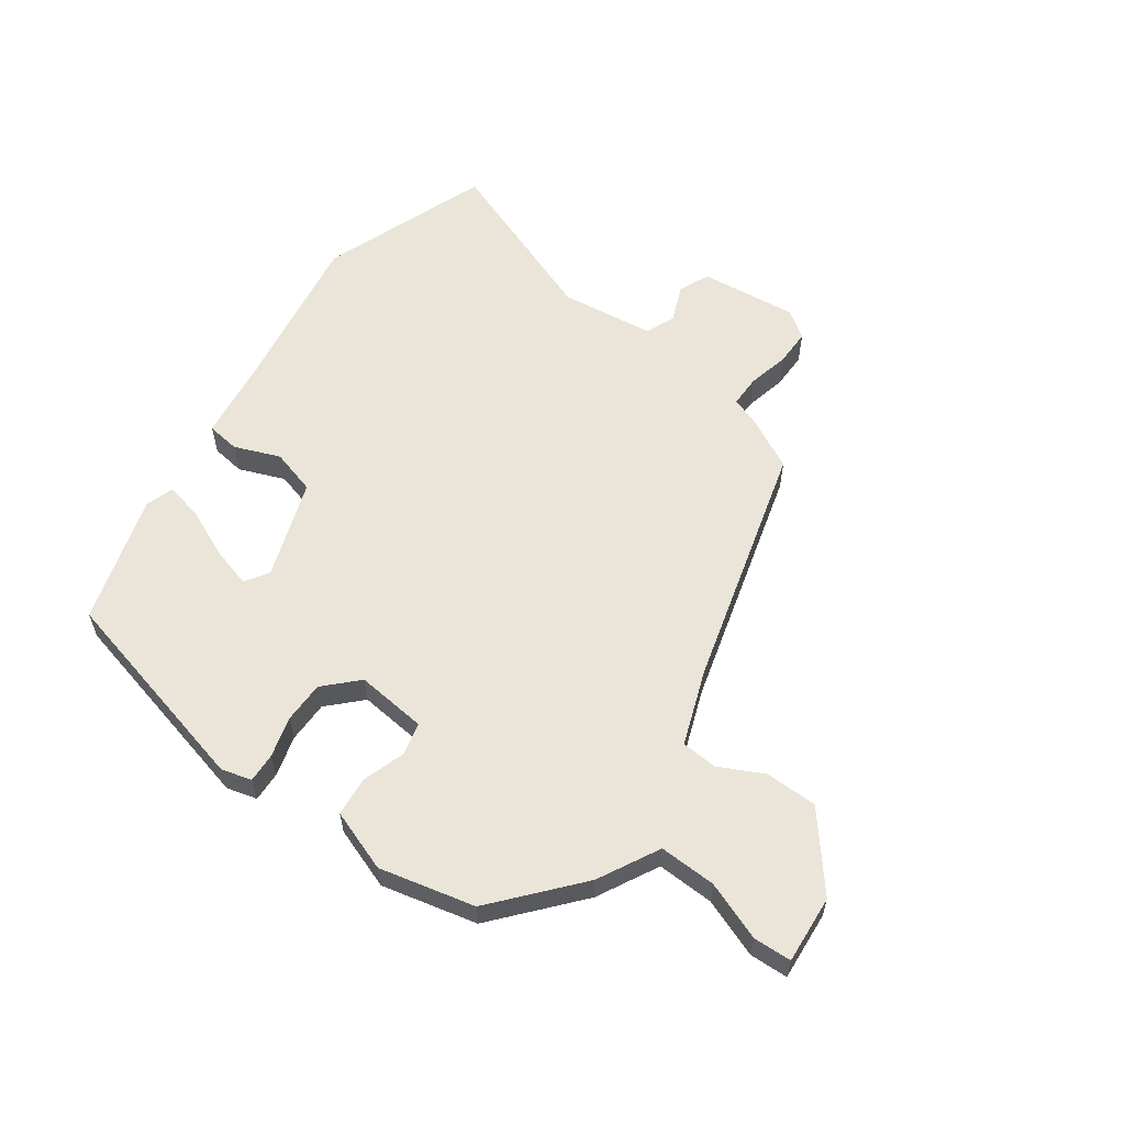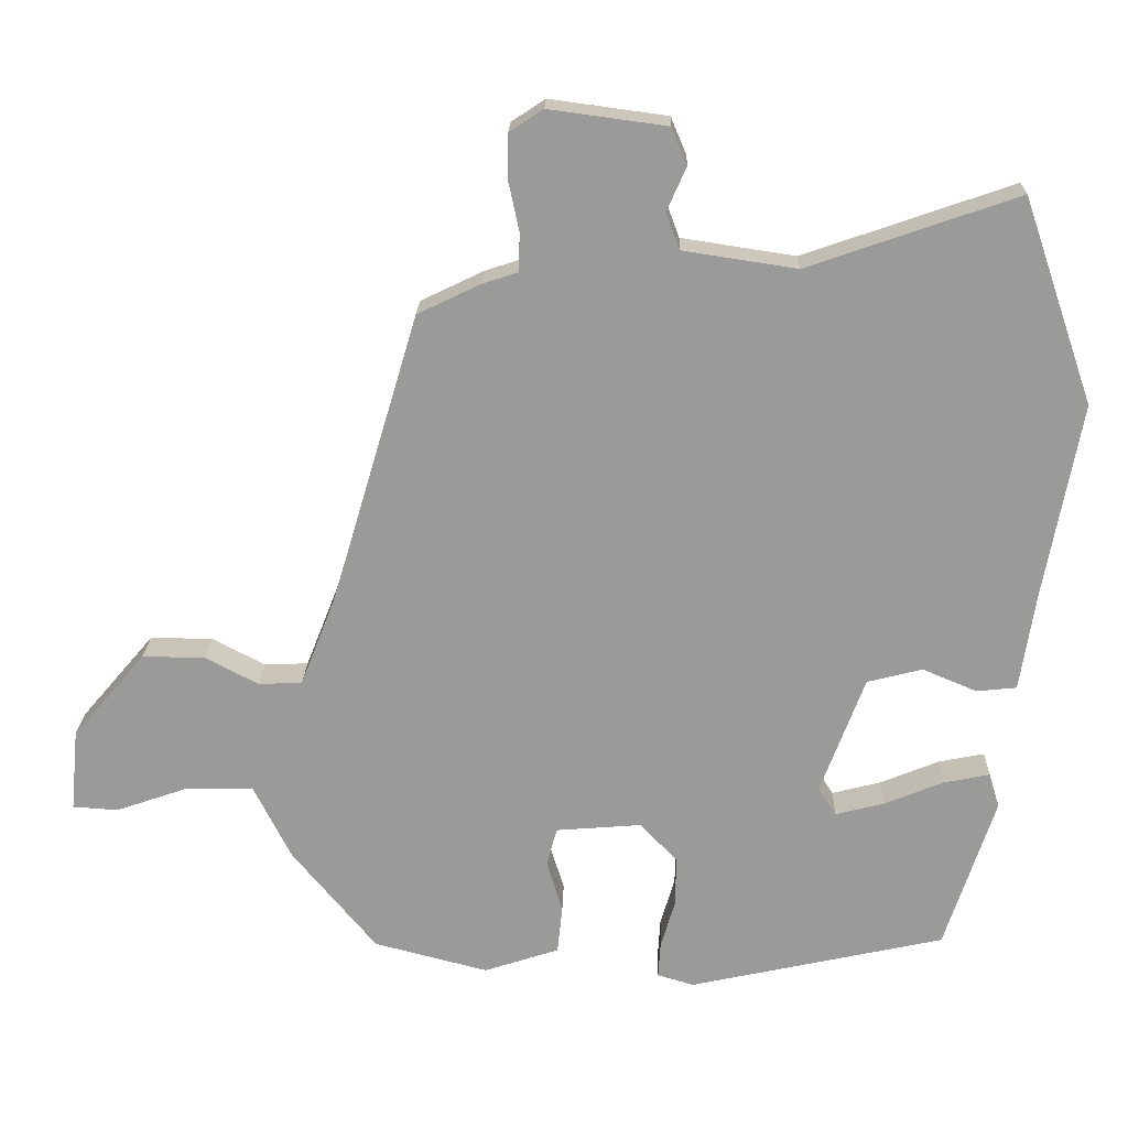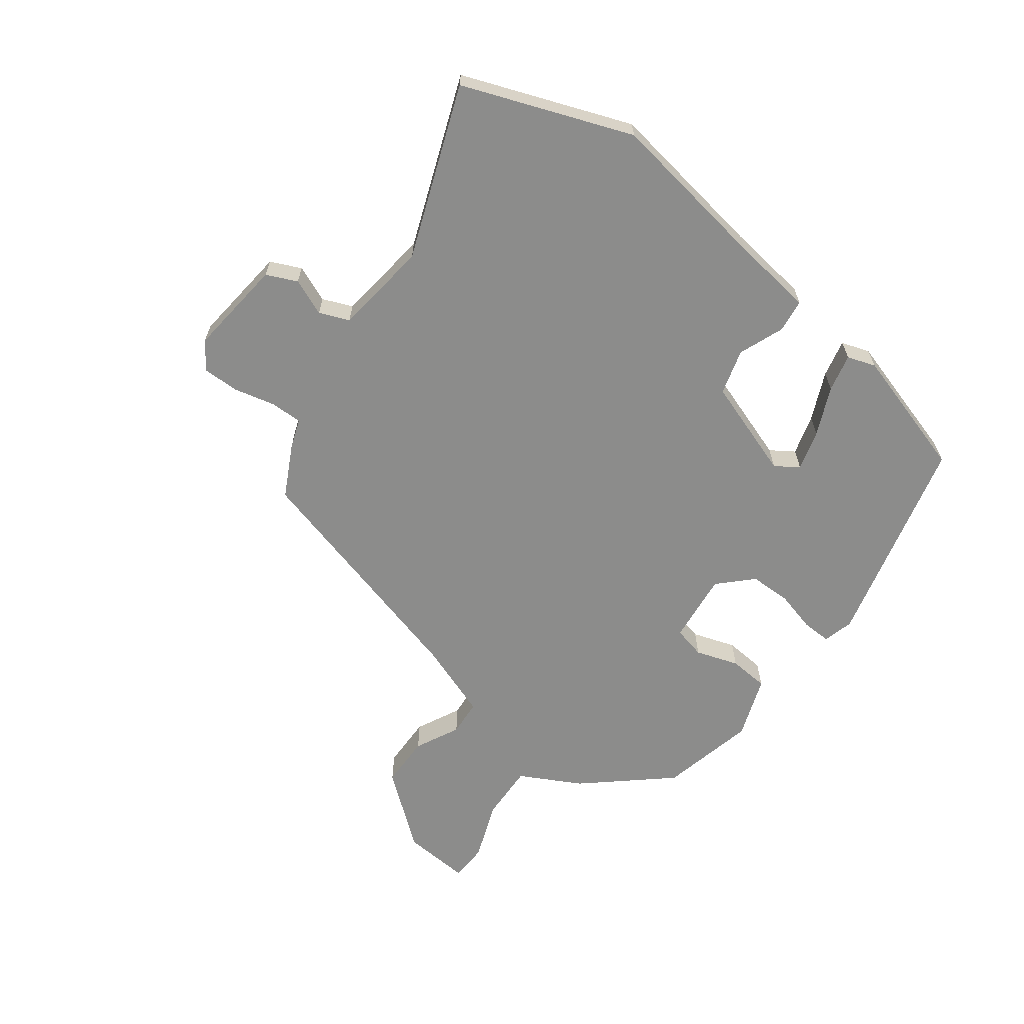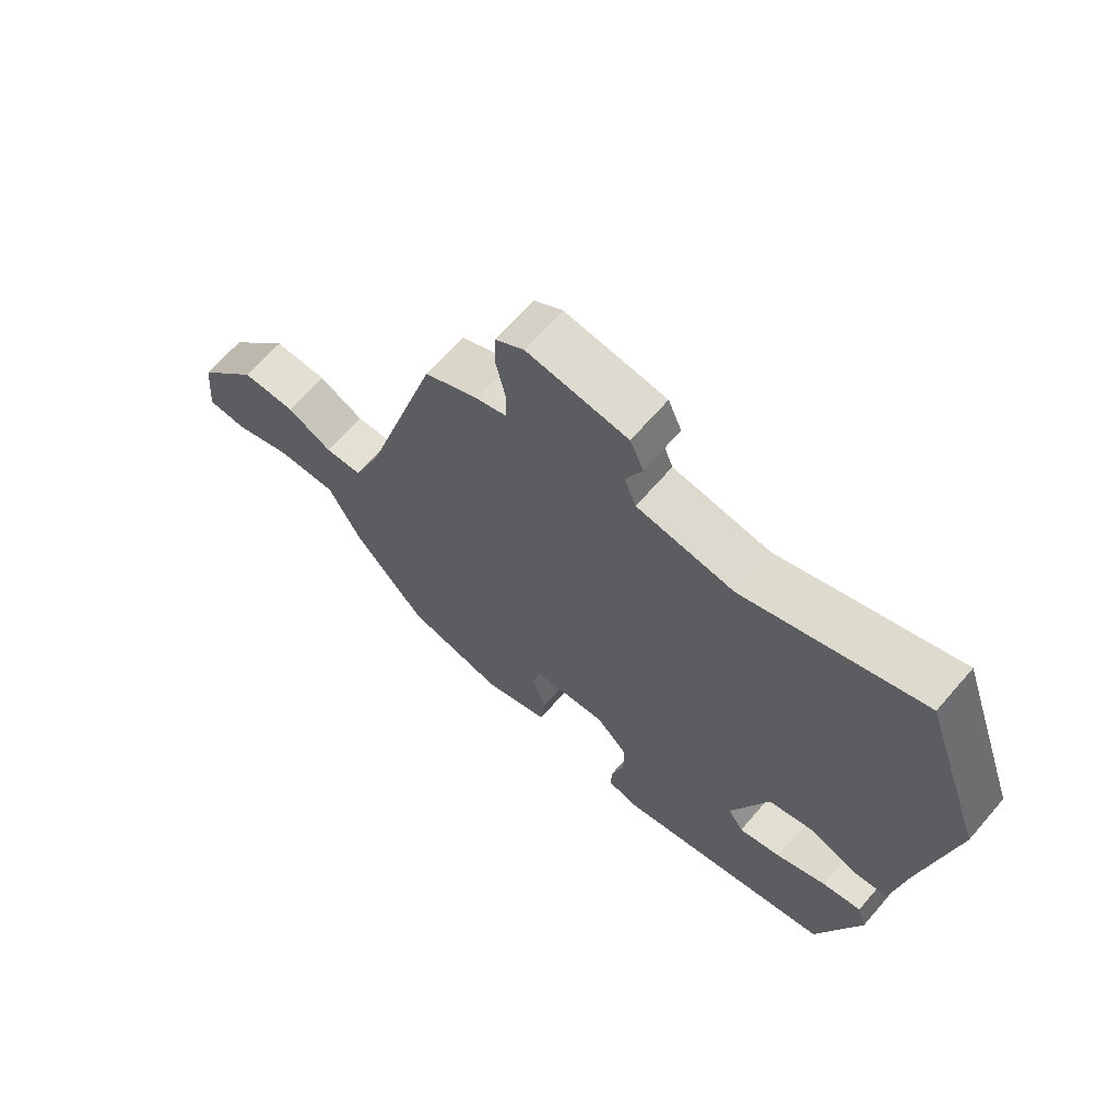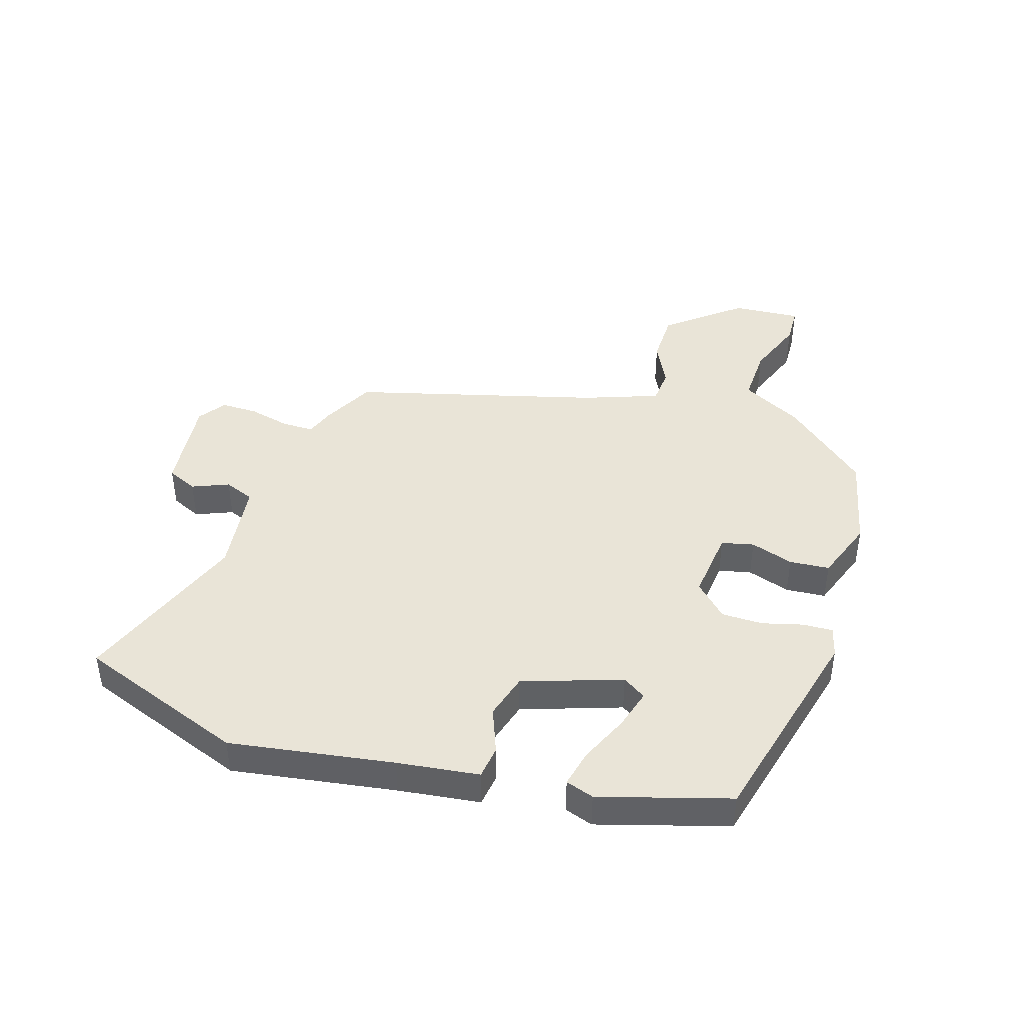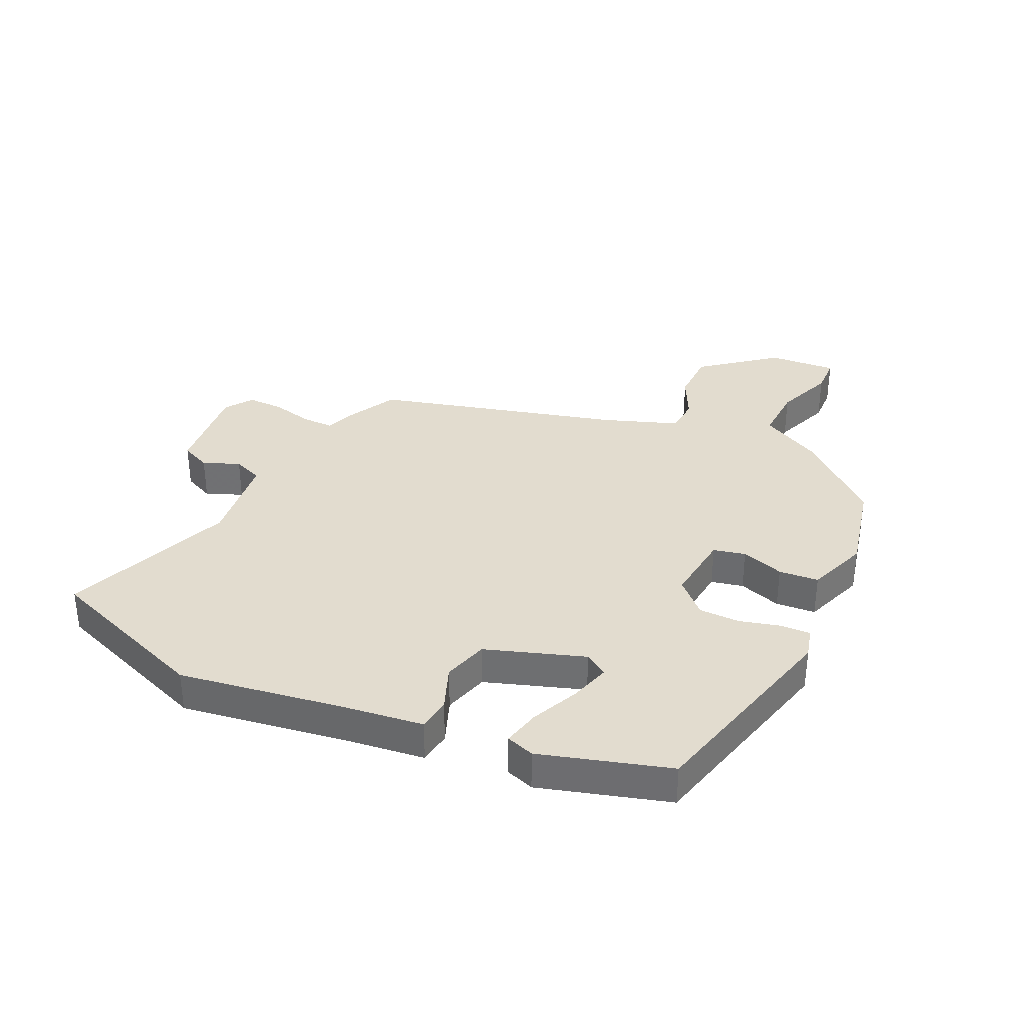
<metadata>
{"format":"obj","ext":"obj","renderer":"f3d","projection":"perspective","resolution":1024,"background":"white","views":[{"elev":59.1,"azim":-143.1,"up":"+Y"},{"elev":20.6,"azim":1.7,"up":"+Z"},{"elev":-64.1,"azim":54.7,"up":"+Y"},{"elev":66.5,"azim":40.9,"up":"+Z"},{"elev":43.0,"azim":108.9,"up":"+Y"},{"elev":34.6,"azim":116.8,"up":"+Y"}]}
</metadata>
<code>
v 0.454 0.07 0.632
v 0.553 0.07 0.346
v 0.503 0.07 0.071
v 0.482 0.07 -0.066
v 0.426 0.07 -0.072
v 0.35 0.07 -0.04
v 0.273 0.07 -0.06
v 0.212 0.07 -0.225
v 0.237 0.07 -0.265
v 0.306 0.07 -0.247
v 0.388 0.07 -0.213
v 0.452 0.07 -0.2
v 0.467 0.07 -0.248
v 0.397 0.07 -0.464
v 0.039 0.07 -0.544
v -0.012 0.07 -0.529
v -0.009 0.07 -0.479
v 0.011 0.07 -0.411
v 0.012 0.07 -0.341
v -0.04 0.07 -0.286
v -0.16 0.07 -0.296
v -0.174 0.07 -0.35
v -0.152 0.07 -0.423
v -0.159 0.07 -0.49
v -0.264 0.07 -0.525
v -0.424 0.07 -0.484
v -0.542 0.07 -0.341
v -0.594 0.07 -0.237
v -0.69 0.07 -0.238
v -0.79 0.07 -0.273
v -0.854 0.07 -0.269
v -0.843 0.07 -0.154
v -0.741 0.07 -0.034
v -0.653 0.07 -0.035
v -0.579 0.07 -0.074
v -0.518 0.07 -0.071
v -0.469 0.07 0.054
v -0.347 0.07 0.464
v -0.258 0.07 0.507
v -0.209 0.07 0.523
v -0.208 0.07 0.577
v -0.223 0.07 0.647
v -0.222 0.07 0.709
v -0.175 0.07 0.74
v -0.011 0.07 0.718
v 0.011 0.07 0.666
v -0.016 0.07 0.605
v 0.003 0.07 0.554
v 0.162 0.07 0.53
v 0.454 0 0.632
v 0.553 0 0.346
v 0.503 0 0.071
v 0.482 0 -0.066
v 0.426 0 -0.072
v 0.35 0 -0.04
v 0.273 0 -0.06
v 0.212 0 -0.225
v 0.237 0 -0.265
v 0.306 0 -0.247
v 0.388 0 -0.213
v 0.452 0 -0.2
v 0.467 0 -0.248
v 0.397 0 -0.464
v 0.039 0 -0.544
v -0.012 0 -0.529
v -0.009 0 -0.479
v 0.011 0 -0.411
v 0.012 0 -0.341
v -0.04 0 -0.286
v -0.16 0 -0.296
v -0.174 0 -0.35
v -0.152 0 -0.423
v -0.159 0 -0.49
v -0.264 0 -0.525
v -0.424 0 -0.484
v -0.542 0 -0.341
v -0.594 0 -0.237
v -0.69 0 -0.238
v -0.79 0 -0.273
v -0.854 0 -0.269
v -0.843 0 -0.154
v -0.741 0 -0.034
v -0.653 0 -0.035
v -0.579 0 -0.074
v -0.518 0 -0.071
v -0.469 0 0.054
v -0.347 0 0.464
v -0.258 0 0.507
v -0.209 0 0.523
v -0.208 0 0.577
v -0.223 0 0.647
v -0.222 0 0.709
v -0.175 0 0.74
v -0.011 0 0.718
v 0.011 0 0.666
v -0.016 0 0.605
v 0.003 0 0.554
v 0.162 0 0.53
f 45 46 47
f 44 45 47
f 43 44 47
f 42 43 47
f 41 42 47
f 40 41 47 48
f 40 48 49
f 39 40 49
f 38 39 49
f 37 38 49
f 33 34 35
f 32 33 35
f 31 32 35
f 30 31 35
f 29 30 35
f 28 29 35 36
f 27 28 36
f 26 27 36
f 25 26 36
f 24 25 36
f 23 24 36
f 22 23 36
f 21 22 36 37
f 16 17 18
f 15 16 18
f 14 15 18
f 13 14 18
f 12 13 18
f 11 12 18
f 10 11 18
f 9 10 18 19
f 8 9 19 20
f 3 4 5 6
f 3 6 7
f 2 3 7
f 1 2 7
f 21 37 49
f 20 21 49
f 8 20 49
f 7 8 49
f 1 7 49
f 96 95 94
f 96 94 93
f 96 93 92
f 96 92 91
f 96 91 90
f 97 96 90 89
f 98 97 89
f 98 89 88
f 98 88 87
f 98 87 86
f 84 83 82
f 84 82 81
f 84 81 80
f 84 80 79
f 84 79 78
f 85 84 78 77
f 85 77 76
f 85 76 75
f 85 75 74
f 85 74 73
f 85 73 72
f 85 72 71
f 86 85 71 70
f 67 66 65
f 67 65 64
f 67 64 63
f 67 63 62
f 67 62 61
f 67 61 60
f 67 60 59
f 68 67 59 58
f 69 68 58 57
f 55 54 53 52
f 56 55 52
f 56 52 51
f 56 51 50
f 98 86 70
f 98 70 69
f 98 69 57
f 98 57 56
f 98 56 50
f 1 50 51 2
f 2 51 52 3
f 3 52 53 4
f 4 53 54 5
f 5 54 55 6
f 6 55 56 7
f 7 56 57 8
f 8 57 58 9
f 9 58 59 10
f 10 59 60 11
f 11 60 61 12
f 12 61 62 13
f 13 62 63 14
f 14 63 64 15
f 15 64 65 16
f 16 65 66 17
f 17 66 67 18
f 18 67 68 19
f 19 68 69 20
f 20 69 70 21
f 21 70 71 22
f 22 71 72 23
f 23 72 73 24
f 24 73 74 25
f 25 74 75 26
f 26 75 76 27
f 27 76 77 28
f 28 77 78 29
f 29 78 79 30
f 30 79 80 31
f 31 80 81 32
f 32 81 82 33
f 33 82 83 34
f 34 83 84 35
f 35 84 85 36
f 36 85 86 37
f 37 86 87 38
f 38 87 88 39
f 39 88 89 40
f 40 89 90 41
f 41 90 91 42
f 42 91 92 43
f 43 92 93 44
f 44 93 94 45
f 45 94 95 46
f 46 95 96 47
f 47 96 97 48
f 48 97 98 49
f 49 98 50 1

</code>
